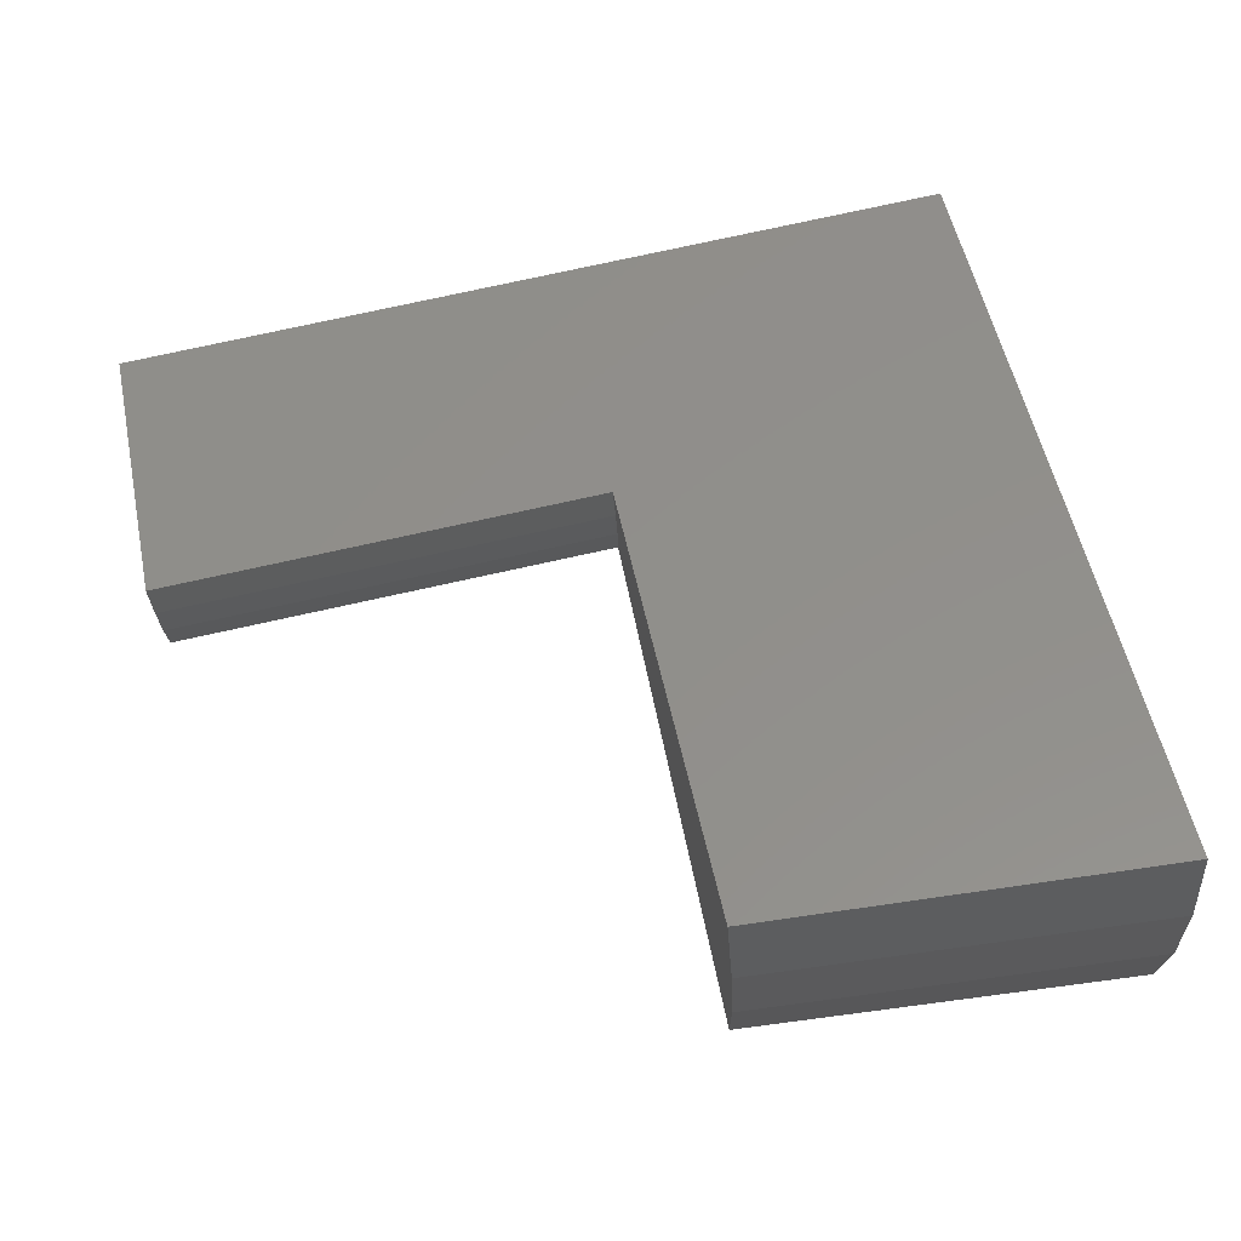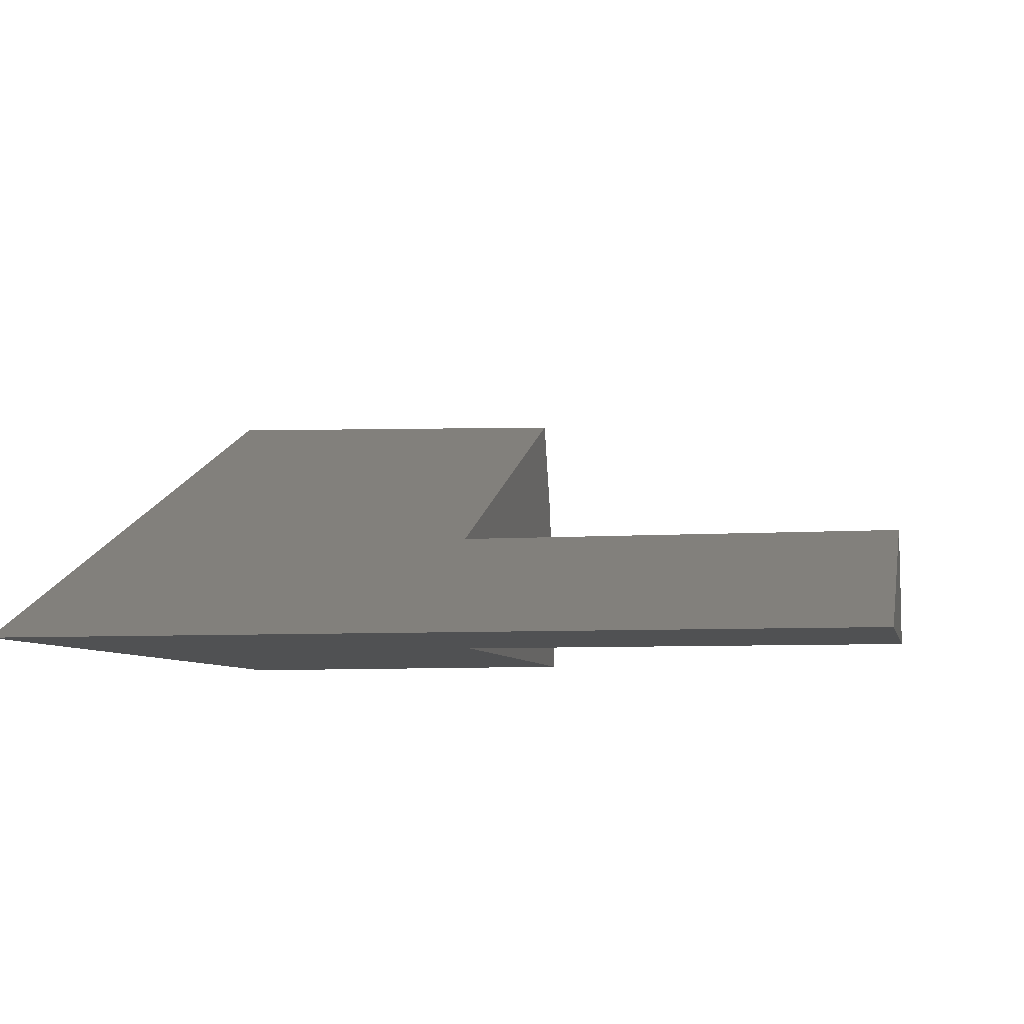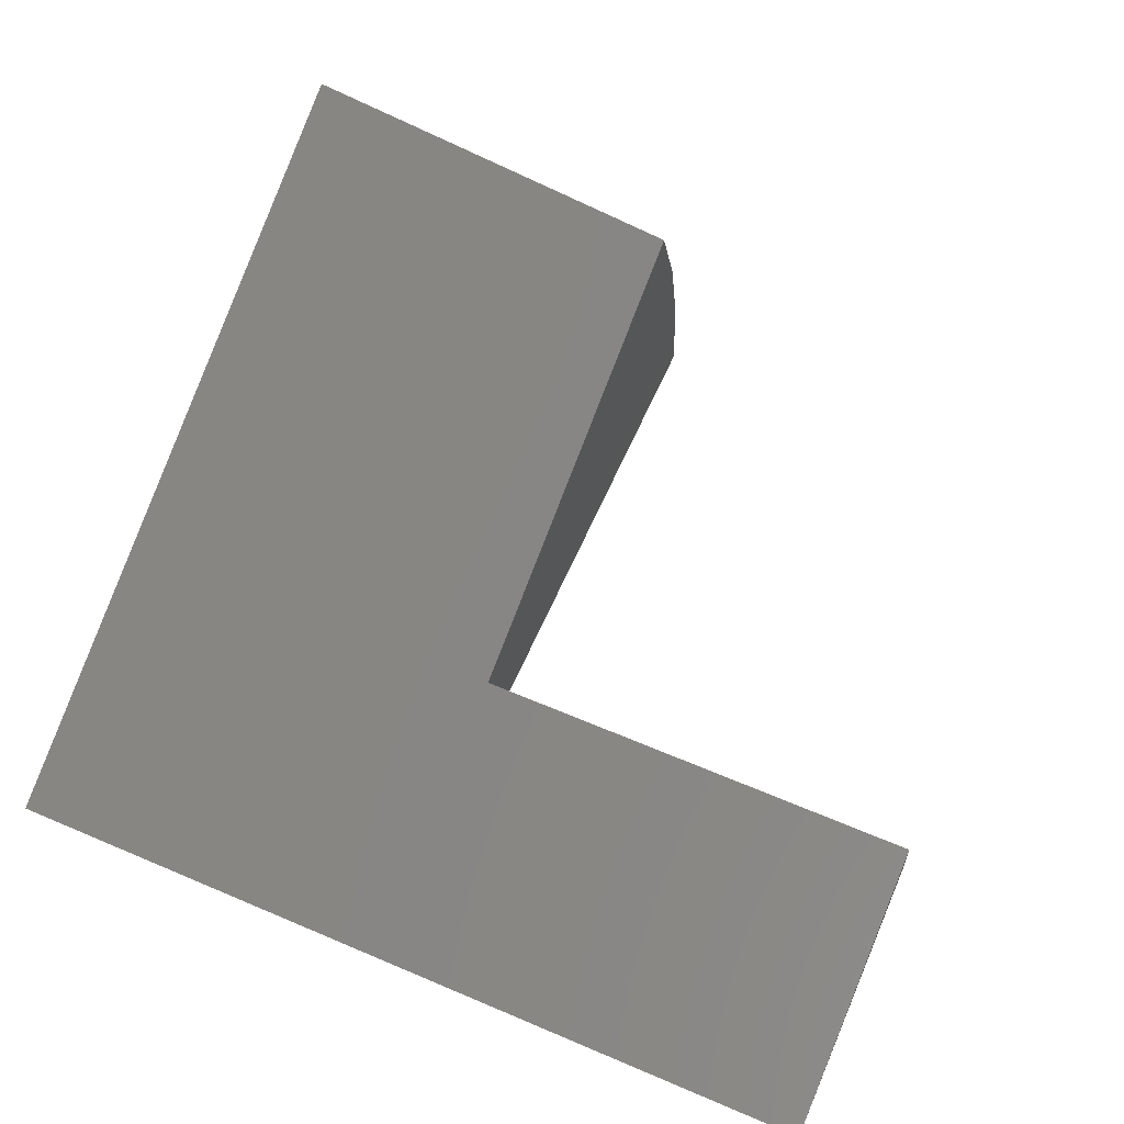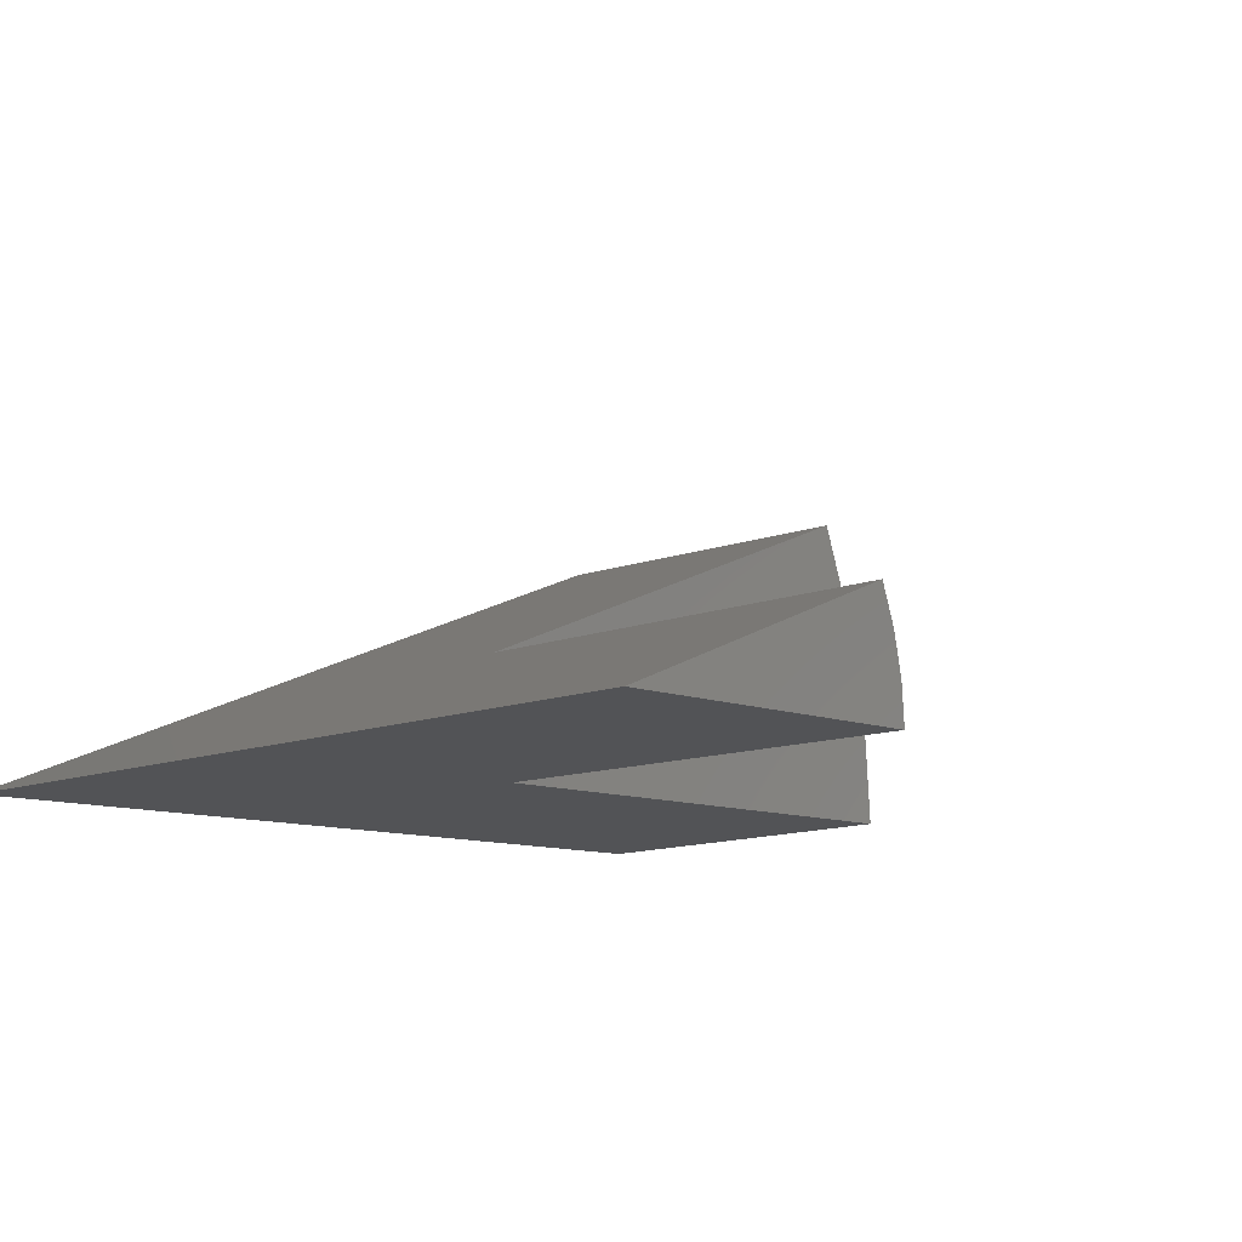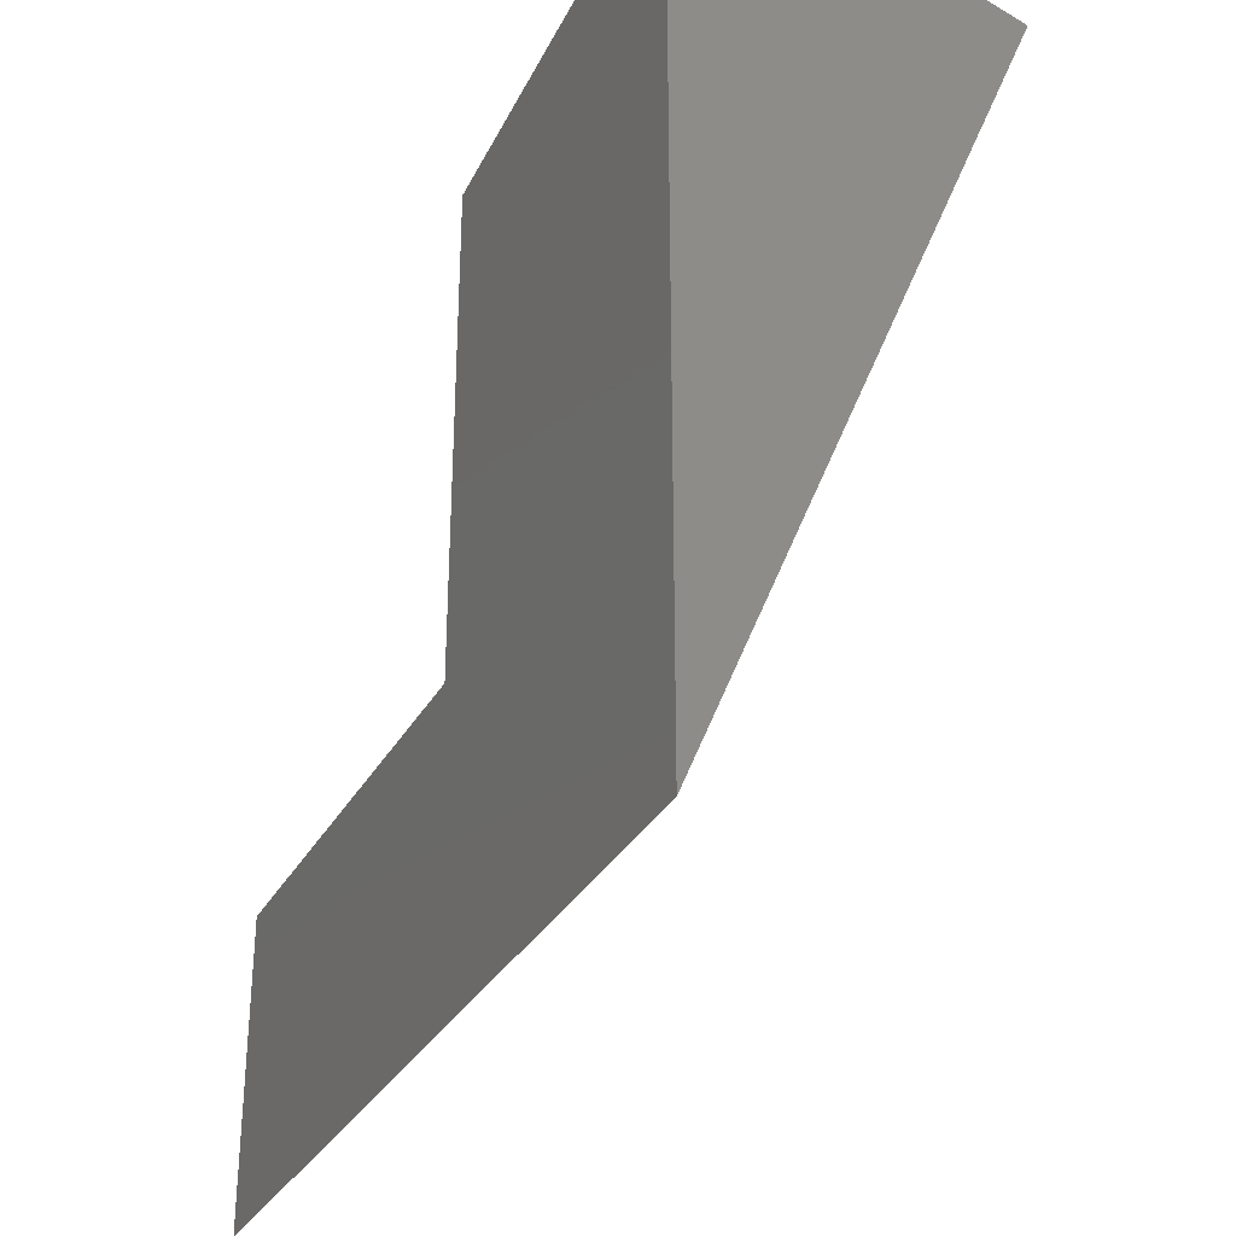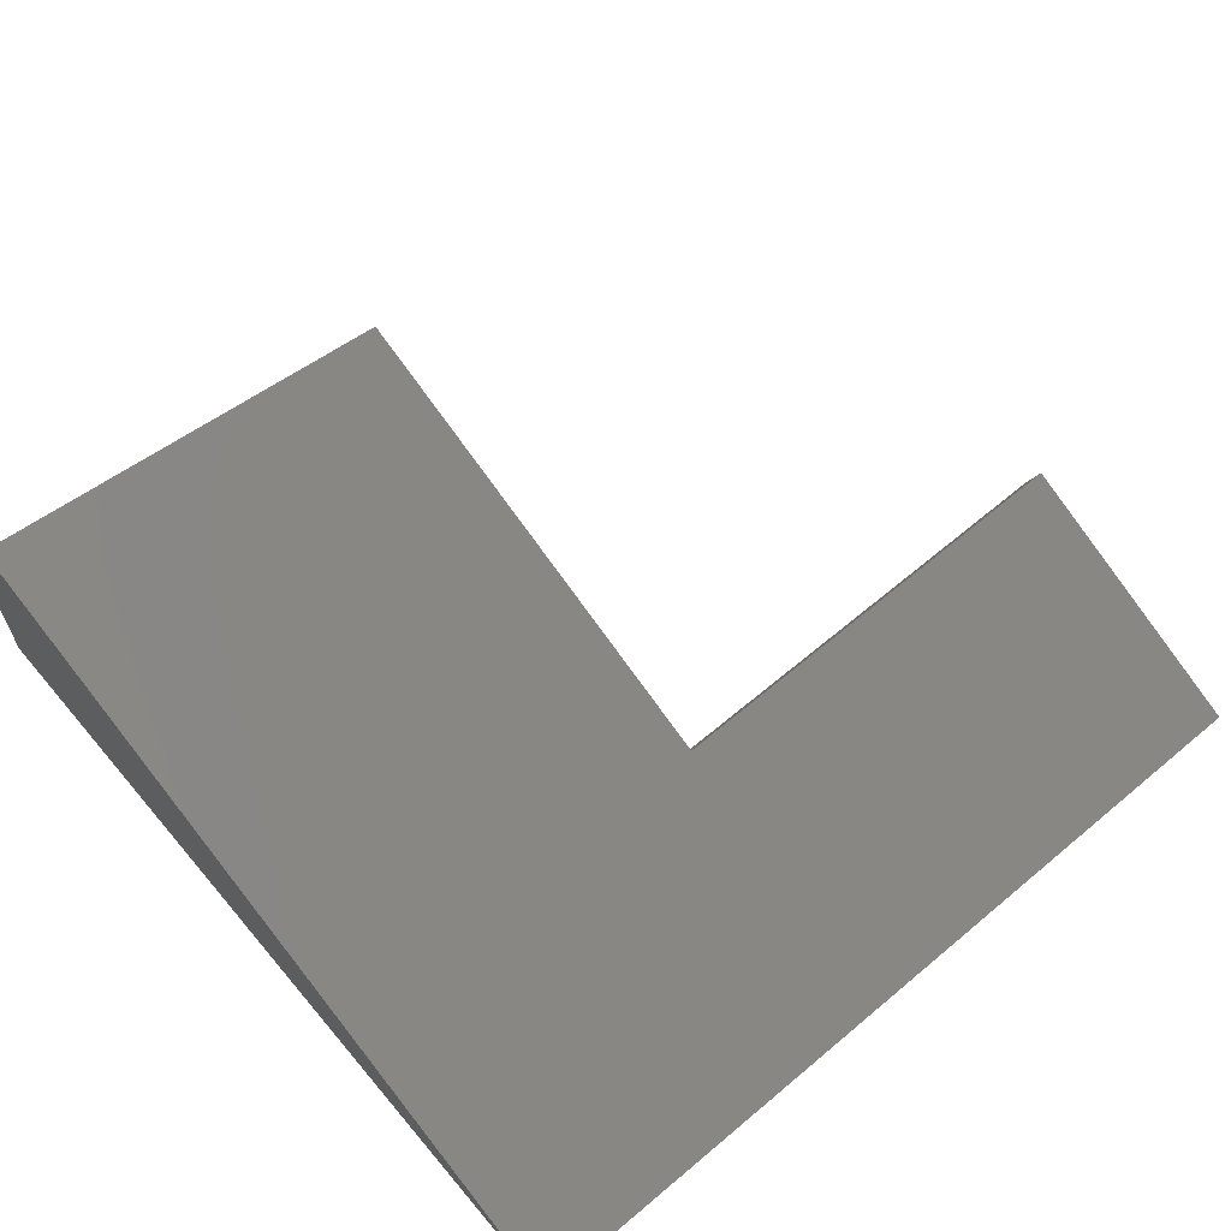
<metadata>
{"format":"stl","ext":"stl","renderer":"f3d","projection":"perspective","resolution":1024,"background":"white","views":[{"elev":75.8,"azim":167.5,"up":"+Z"},{"elev":-6.5,"azim":11.7,"up":"+Z"},{"elev":61.9,"azim":23.5,"up":"+Z"},{"elev":-10.7,"azim":46.0,"up":"+Z"},{"elev":-31.8,"azim":-114.7,"up":"+Y"},{"elev":65.2,"azim":-40.2,"up":"+Z"}]}
</metadata>
<code>
# stl→obj: 18 verts, 32 faces
v -0.1657 0.695 0.1786
v -0.4062 0.7147 0.1868
v -0.1657 0.4285 0.06776
v -0.4062 0.2656 0
v 0.1016 0.4285 0.06776
v 0.1016 0.2656 0
v -0.1657 0.7307 0
v -0.1657 0.442 0
v -0.4062 0.7521 0
v 0.1016 0.442 0
v -0.4062 0.7354 0.1264
v -0.4062 0.7479 0.06374
v -0.1657 0.7147 0.1208
v -0.1657 0.7267 0.06094
v -0.1657 0.4405 0.02311
v -0.1657 0.436 0.04583
v 0.1016 0.436 0.04583
v 0.1016 0.4405 0.02311
f 1 2 3
f 3 2 4
f 3 4 5
f 5 4 6
f 7 8 9
f 9 8 4
f 8 10 4
f 4 10 6
f 4 2 11
f 4 11 12
f 4 12 9
f 2 1 11
f 11 1 13
f 11 13 12
f 12 13 14
f 12 14 9
f 9 14 7
f 7 15 8
f 7 16 15
f 3 16 7
f 3 7 14
f 3 14 13
f 3 13 1
f 3 5 16
f 16 5 17
f 16 17 15
f 15 17 18
f 15 18 8
f 8 18 10
f 6 10 18
f 6 18 17
f 6 17 5

</code>
